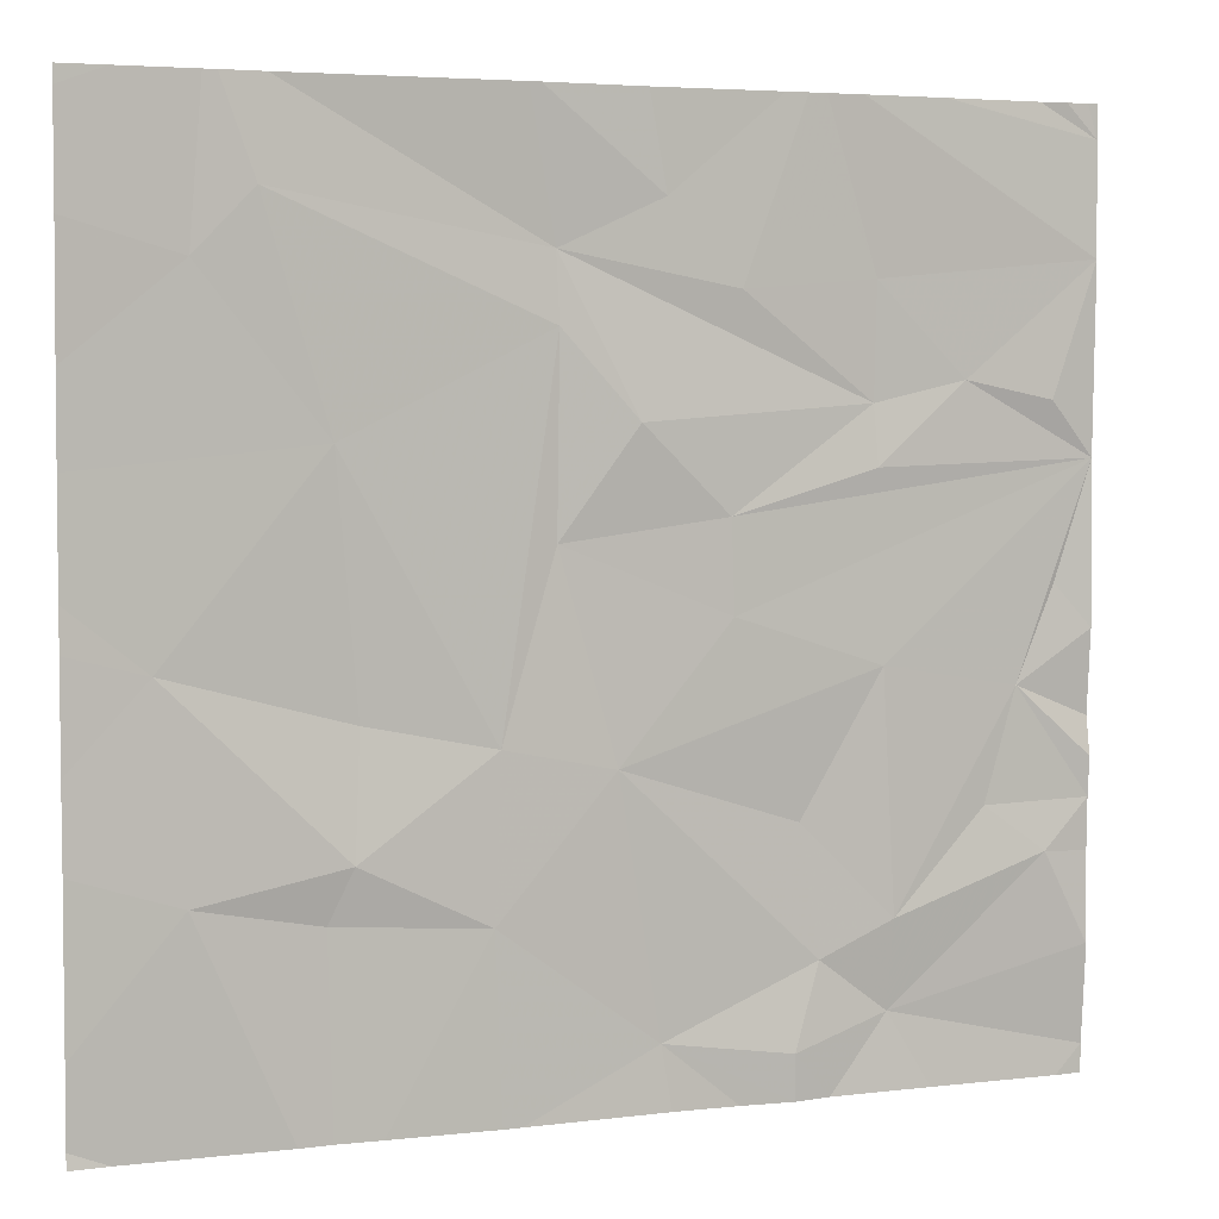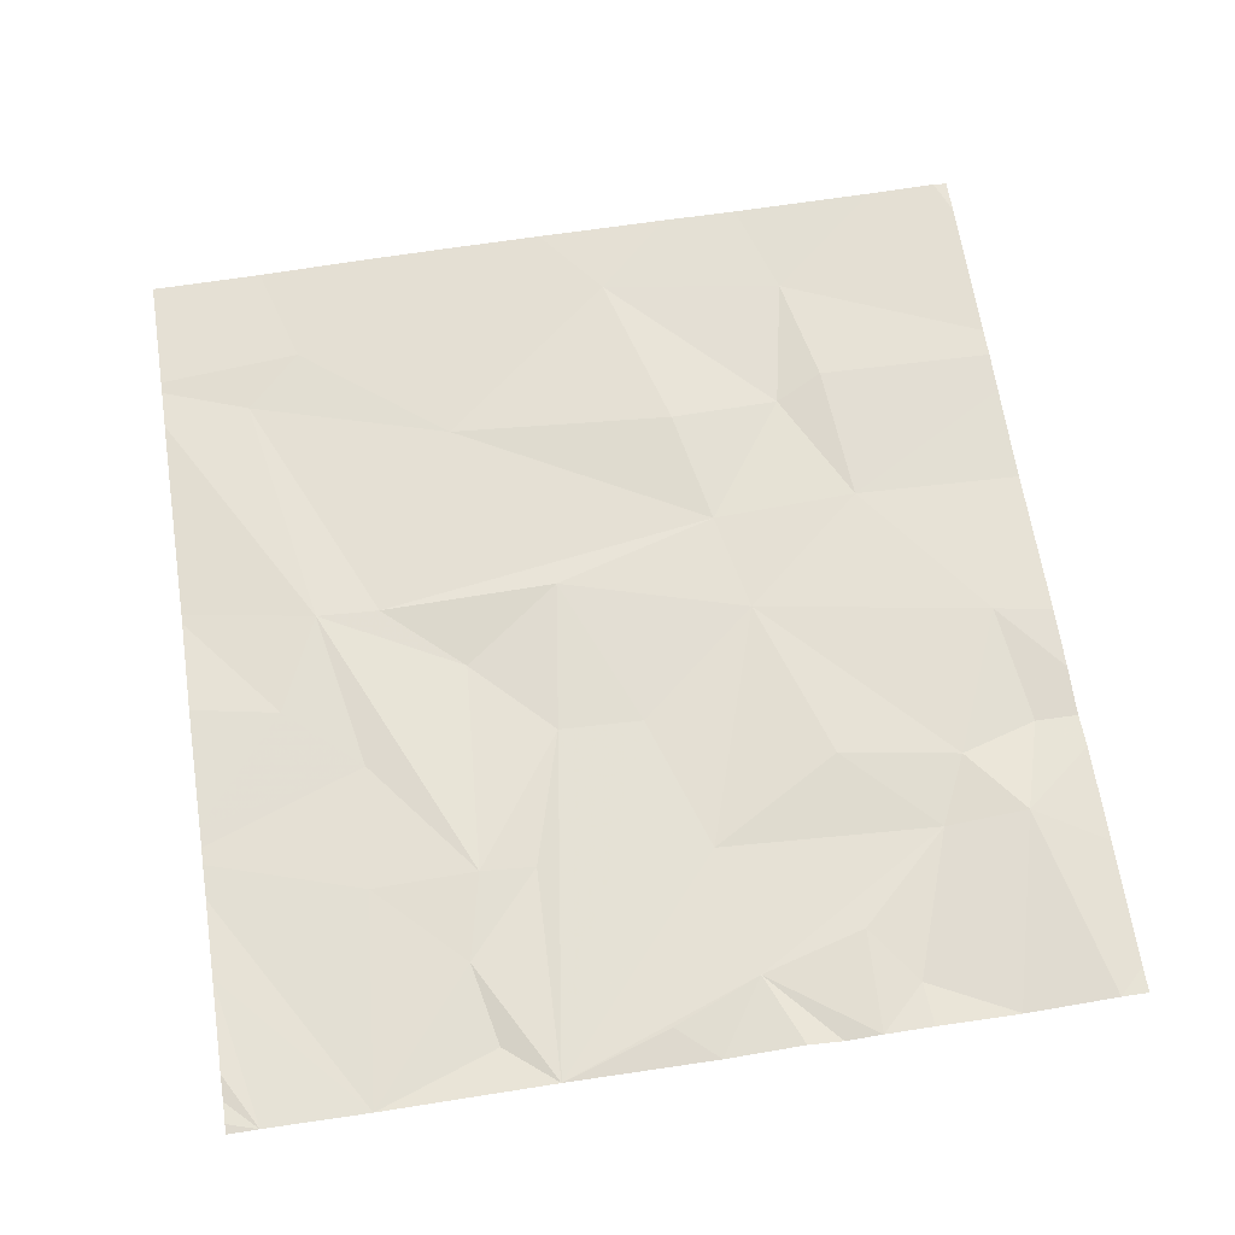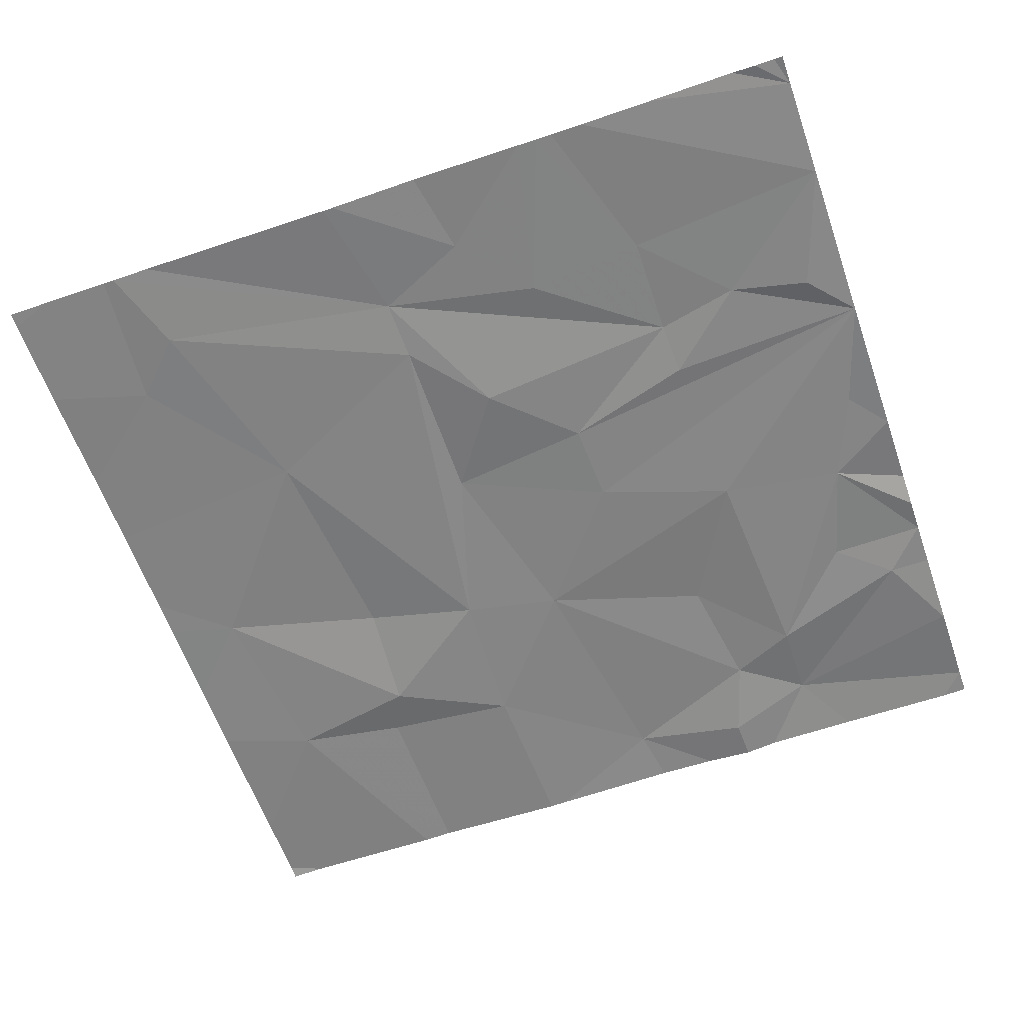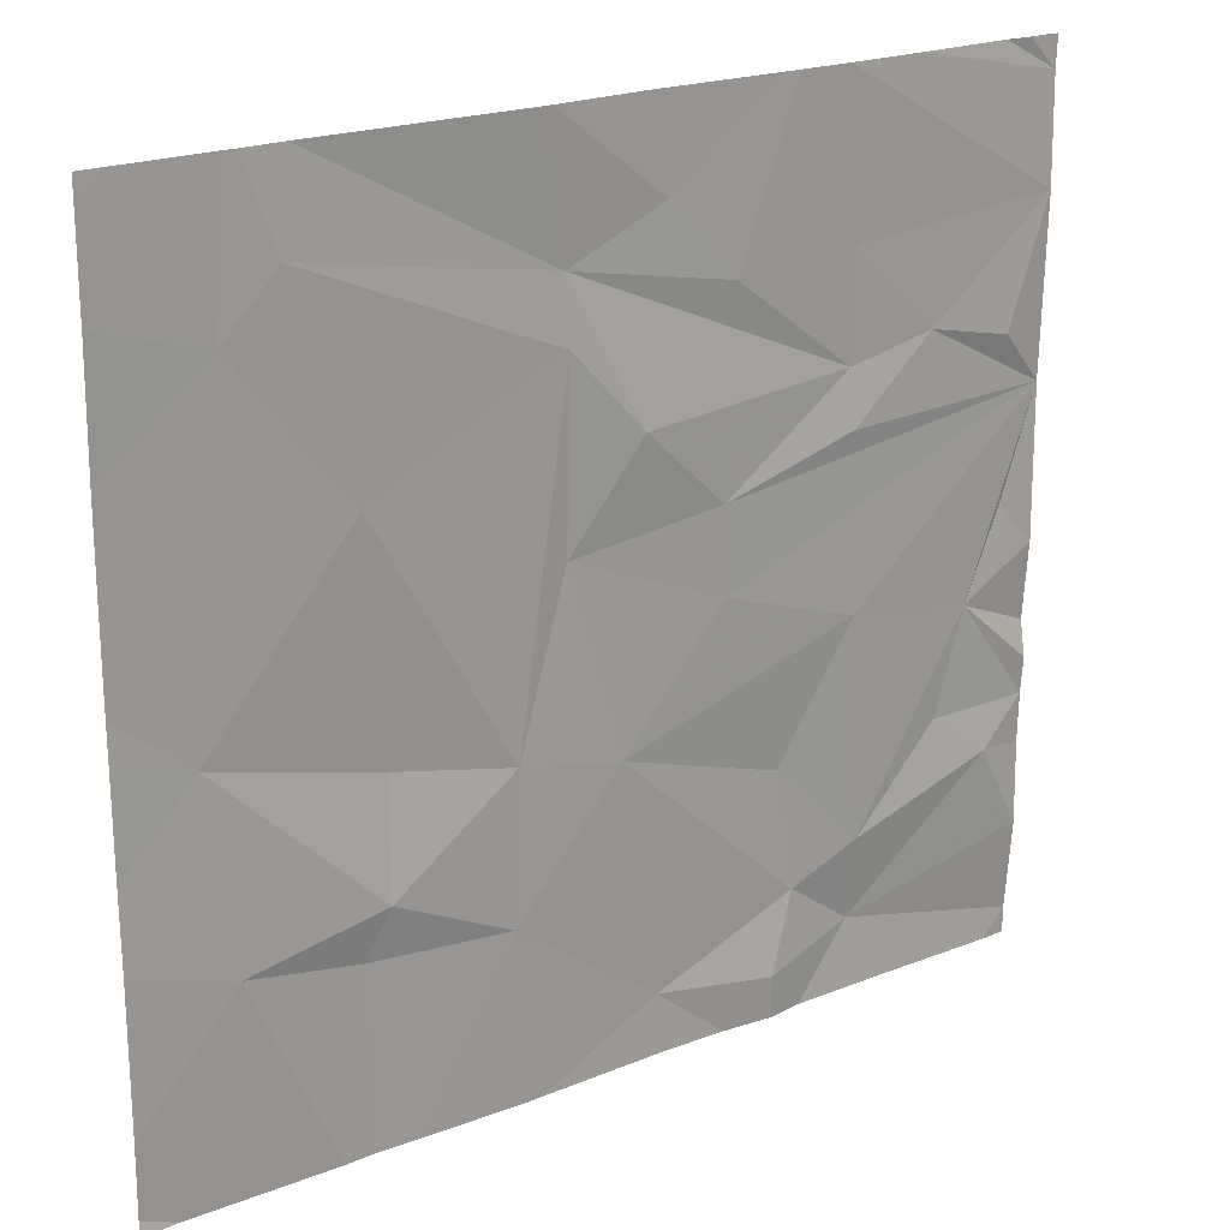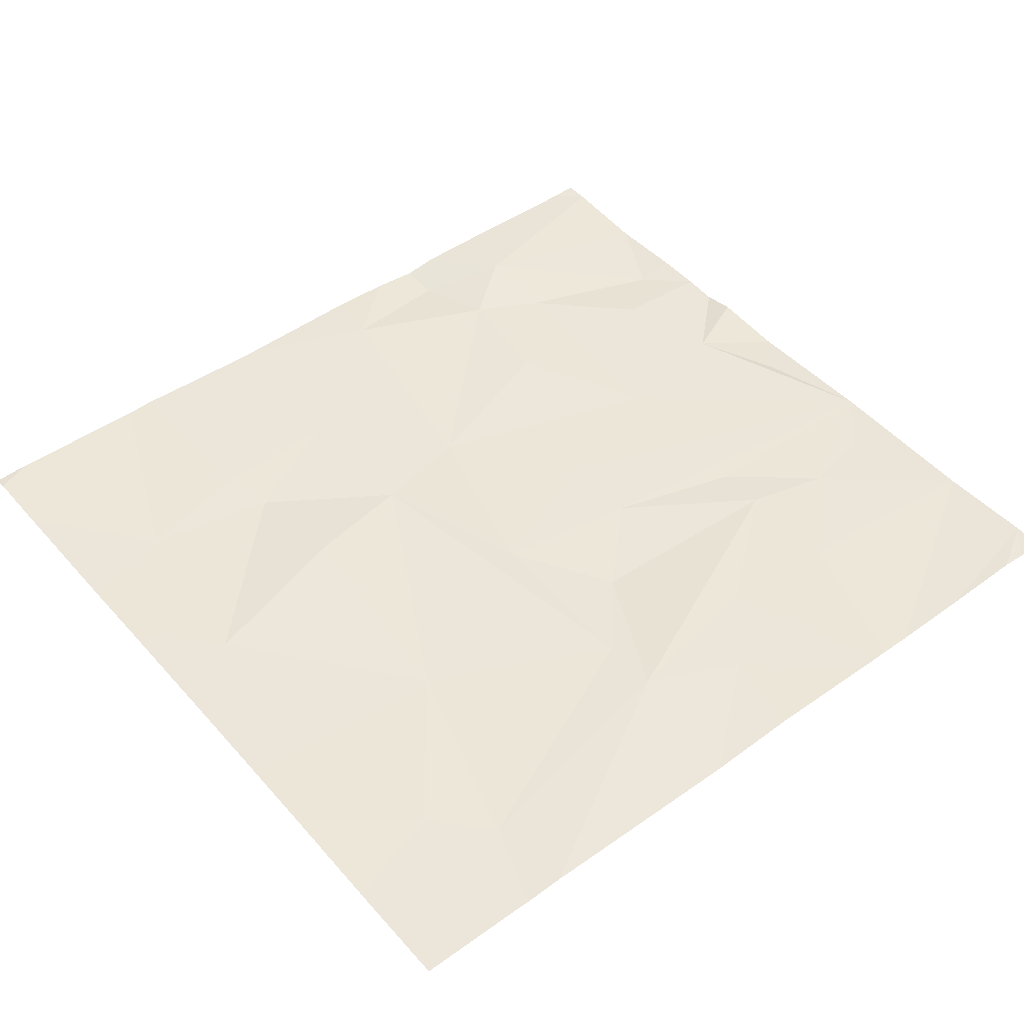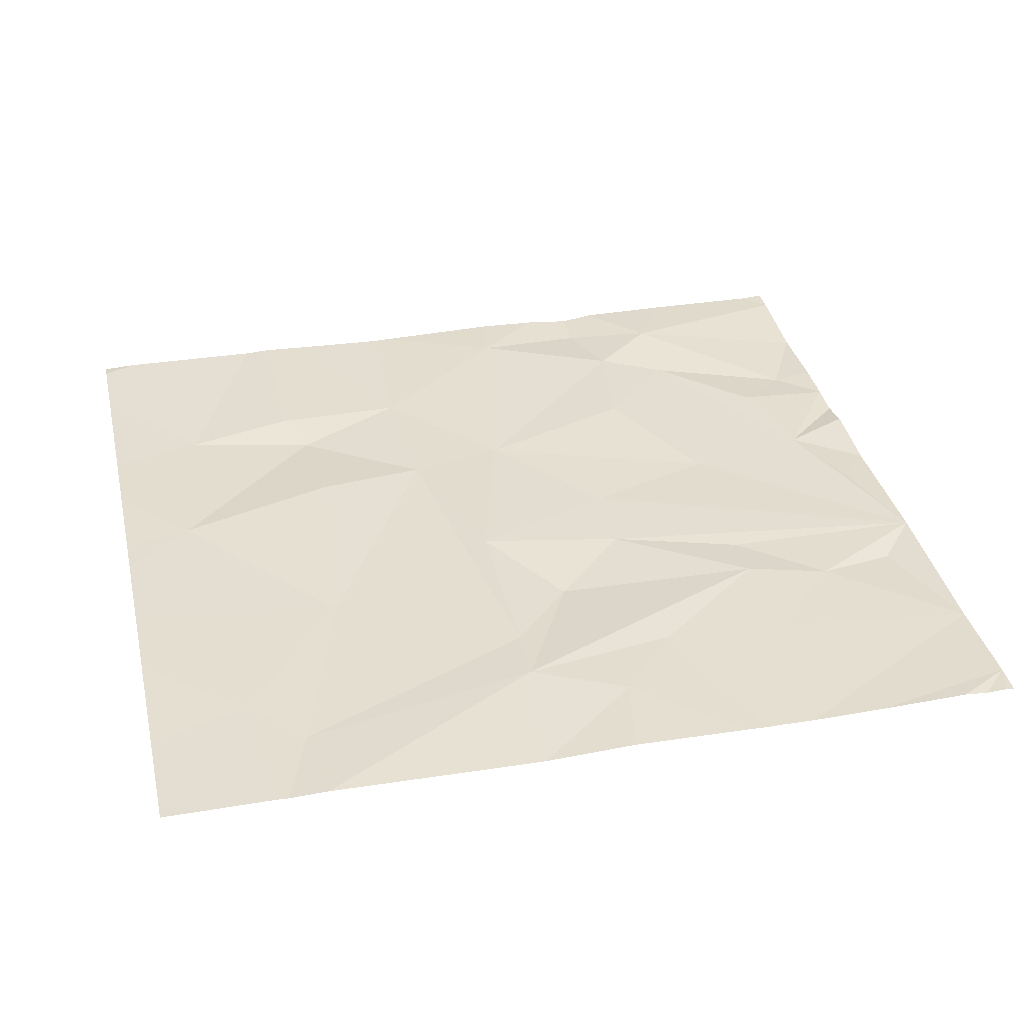
<metadata>
{"format":"obj","ext":"obj","renderer":"f3d","projection":"perspective","resolution":1024,"background":"white","views":[{"elev":4.4,"azim":158.5,"up":"+Y"},{"elev":65.1,"azim":-98.7,"up":"+Z"},{"elev":-61.7,"azim":-160.8,"up":"+Z"},{"elev":21.5,"azim":144.9,"up":"+Y"},{"elev":47.1,"azim":140.9,"up":"+Z"},{"elev":35.5,"azim":167.2,"up":"+Z"}]}
</metadata>
<code>
v -118.3 259 490.7
v -118.3 259 490.7
v -118.2 259.2 490.7
v -117.9 258.9 490.7
v -118.3 258.8 490.7
v -118.3 259 490.7
v -118.3 259.2 490.7
v -118.3 259.3 490.7
v -118 260.6 490.7
v -118.3 259.3 490.7
v -118.3 259 490.7
v -117.6 260.6 490.7
v -118.1 259.3 490.7
v -118.1 259.5 490.7
v -117.7 259 490.7
v -117.4 258.8 490.7
v -117.8 260.6 490.7
v -117.7 260.6 490.7
v -117.9 259 490.7
v -117.6 258.8 490.7
v -117.7 259.2 490.7
v -117.3 259.4 490.7
v -117 259.1 490.7
v -116.5 259.2 490.7
v -116.7 259.1 490.7
v -116.8 259.2 490.7
v -117.3 260.6 490.7
v -118.3 260.6 490.7
v -117.1 259.4 490.7
v -117.5 258.7 490.7
v -117.7 258.7 490.7
v -118.2 260.6 490.7
v -116.4 259.6 490.7
v -118.3 259.4 490.7
v -118.3 259.6 490.7
v -118.2 260 490.7
v -118.3 260.3 490.7
v -118.3 259.9 490.7
v -118.2 259.7 490.7
v -118 260.1 490.7
v -117.8 259.5 490.7
v -117.5 259.6 490.7
v -117.5 259.8 490.7
v -117.8 259.9 490.7
v -117.8 260 490.7
v -117.8 260.3 490.7
v -117.3 260 490.7
v -117.5 260.3 490.7
v -117.2 260.2 490.7
v -117.2 260.3 490.7
v -117.2 259.8 490.7
v -116.7 260 490.7
v -116.8 259.5 490.7
v -117.7 258.7 490.7
v -118.2 258.7 490.7
v -116.5 260.3 490.7
v -118.3 258.7 490.7
v -118.3 260.5 490.7
v -117.4 260.4 490.7
v -116.6 260.4 490.7
v -117.9 258.7 490.7
v -116.3 259.2 490.7
v -116.3 258.9 490.7
v -116.3 258.7 490.7
v -116.3 259.4 490.7
v -118.3 260.6 490.7
v -116.3 260.1 490.7
v -116.3 259.9 490.7
v -116.3 259.7 490.7
v -116.3 259.6 490.7
v -116.3 260.6 490.7
v -116.3 260.4 490.7
v -117.4 258.7 490.7
v -117.1 258.7 490.7
v -117.1 258.7 490.7
v -116.8 258.7 490.7
v -116.7 258.7 490.7
v -116.7 258.7 490.7
v -116.5 258.7 490.7
v -116.3 258.7 490.7
v -116.3 258.7 490.7
v -116.3 258.7 490.7
v -117.1 260.6 490.7
v -118.2 260.6 490.7
v -117.7 260.6 490.7
v -117.1 260.6 490.7
v -116.5 260.6 490.7
v -116.6 260.6 490.7
v -116.5 260.6 490.7
v -116.4 260.6 490.7
v -116.3 260.6 490.7
f 2 1 3
f 5 4 6
f 4 5 55
f 6 1 11
f 11 1 2
f 3 13 8
f 4 1 6
f 4 3 1
f 13 14 8
f 8 7 3
f 3 7 2
f 19 4 15
f 20 4 54
f 4 20 15
f 15 21 19
f 23 22 16
f 16 15 20
f 16 20 31
f 22 41 21
f 19 3 4
f 19 13 3
f 22 21 15
f 85 46 18
f 15 16 22
f 26 25 24
f 74 16 75
f 25 23 76
f 26 29 23
f 84 58 9
f 25 26 23
f 24 25 77
f 29 22 23
f 83 59 50
f 64 63 79
f 33 24 62
f 34 14 35
f 35 39 38
f 38 36 37
f 37 36 40
f 40 36 38
f 10 14 34
f 10 8 14
f 35 14 39
f 22 42 41
f 43 38 42
f 41 38 14
f 14 19 41
f 19 21 41
f 45 46 40
f 40 44 45
f 46 37 40
f 41 42 38
f 47 45 43
f 38 39 14
f 19 14 13
f 45 48 46
f 43 45 44
f 38 44 40
f 49 50 47
f 47 50 45
f 43 51 47
f 44 38 43
f 22 51 42
f 43 42 51
f 29 53 52
f 49 51 29
f 52 49 29
f 33 53 26
f 47 51 49
f 26 53 29
f 24 33 26
f 22 29 51
f 52 53 33
f 67 52 68
f 68 33 69
f 27 59 83
f 74 23 16
f 50 48 45
f 9 37 17
f 48 59 12
f 46 48 18
f 59 48 50
f 17 46 85
f 50 49 60
f 83 50 86
f 50 60 87
f 56 60 52
f 49 52 60
f 87 56 89
f 71 56 72
f 73 16 30
f 62 24 63
f 30 16 31
f 63 24 78
f 18 48 12
f 12 59 27
f 65 33 62
f 31 20 54
f 54 4 61
f 67 56 52
f 17 37 46
f 68 52 33
f 69 33 70
f 61 4 55
f 70 33 65
f 89 71 90
f 55 5 57
f 72 56 67
f 75 16 73
f 9 58 37
f 76 23 74
f 77 25 76
f 28 58 66
f 78 24 77
f 32 58 84
f 79 63 78
f 80 64 79
f 66 58 32
f 81 64 80
f 82 64 81
f 86 50 88
f 87 60 56
f 88 50 87
f 89 56 71
f 90 71 91

</code>
